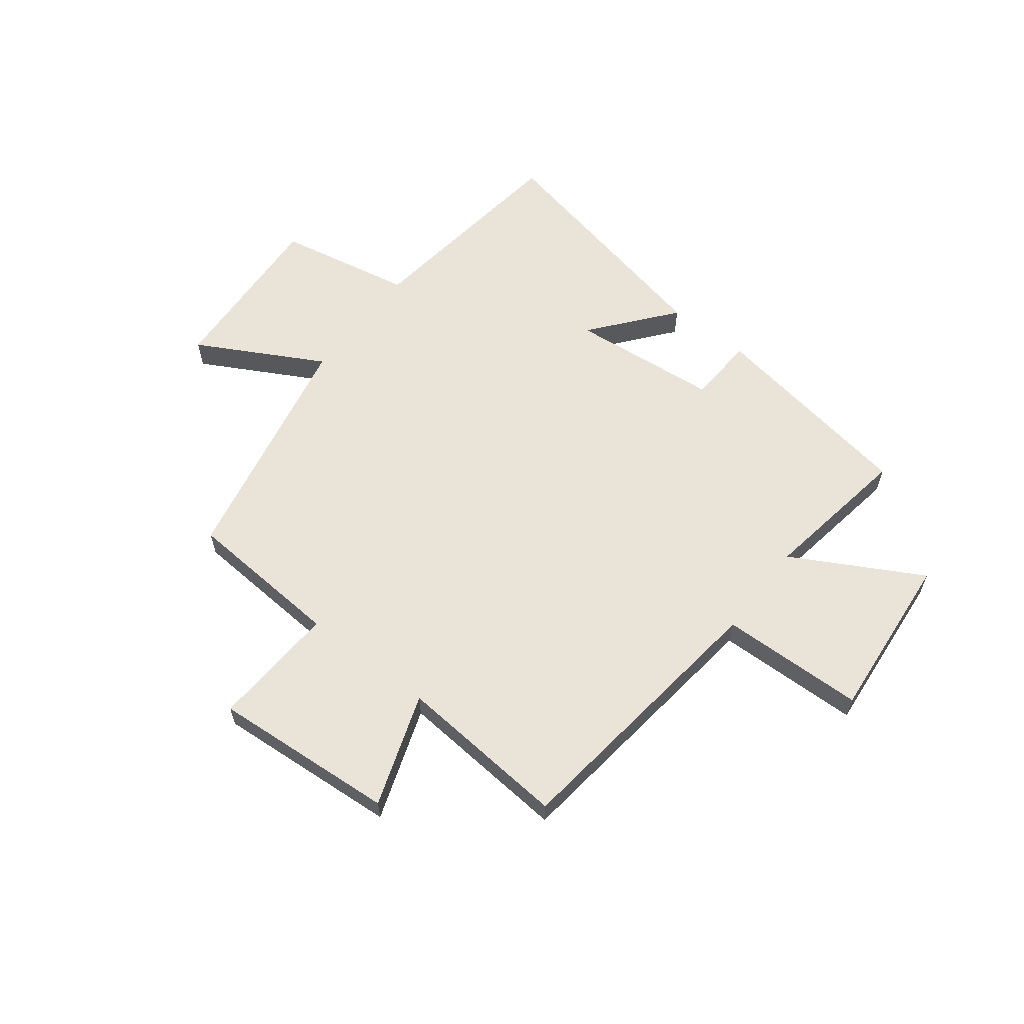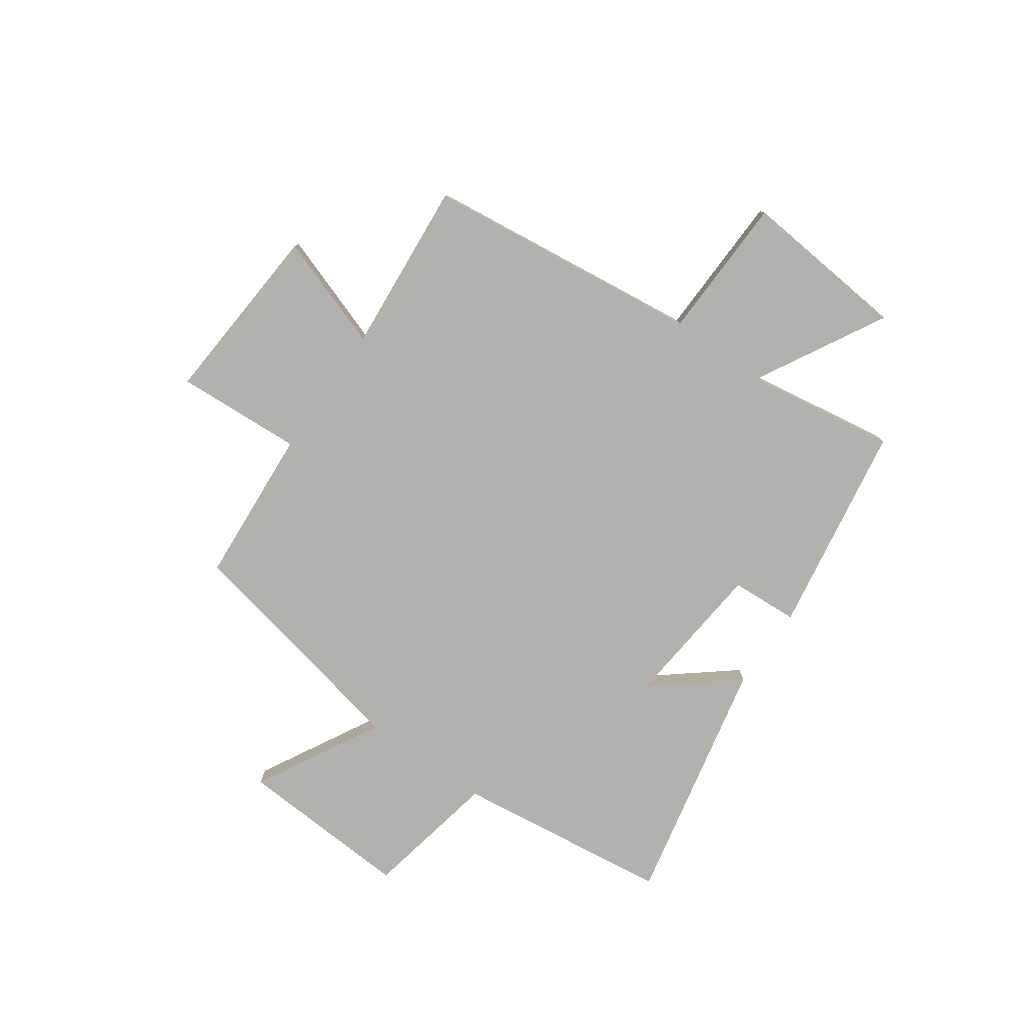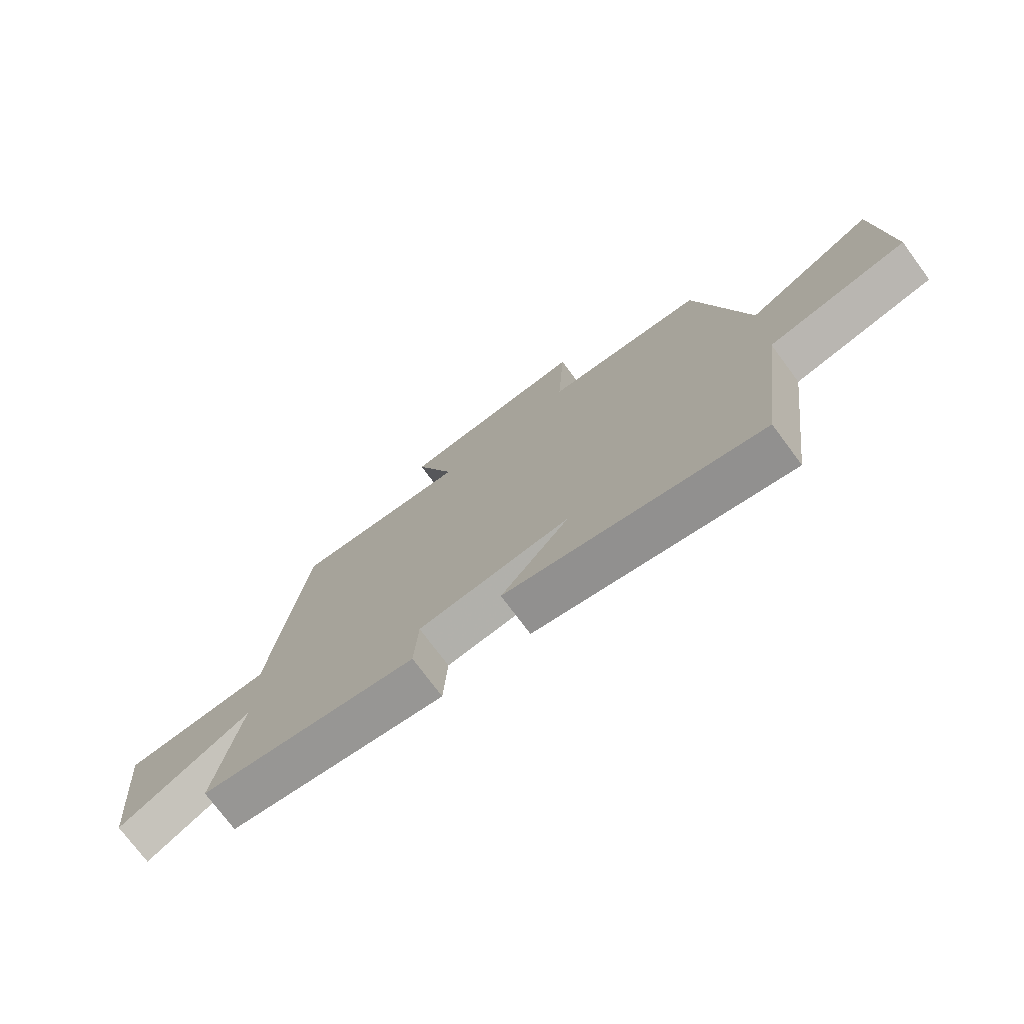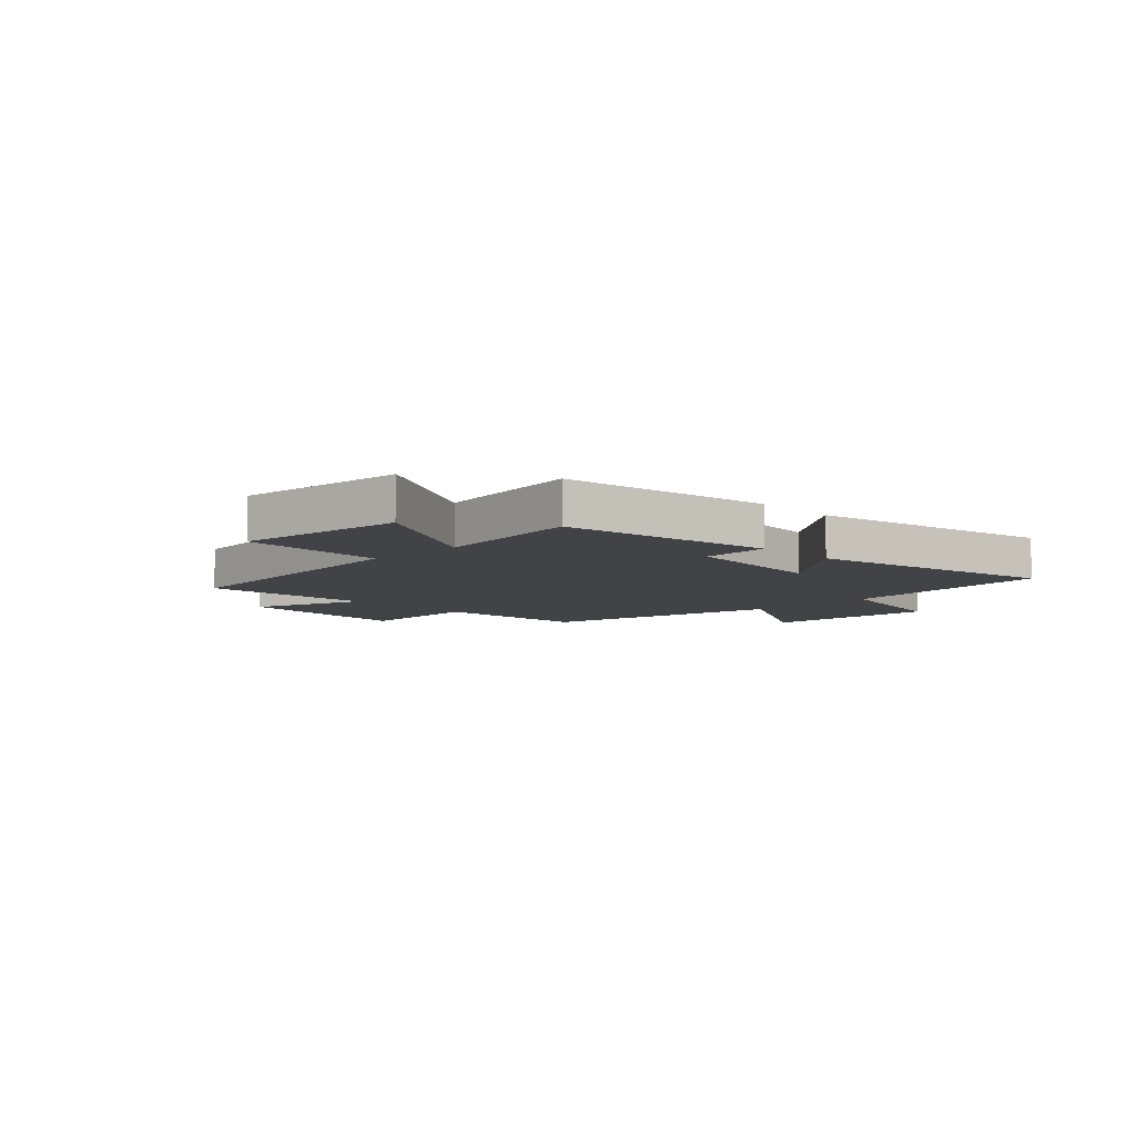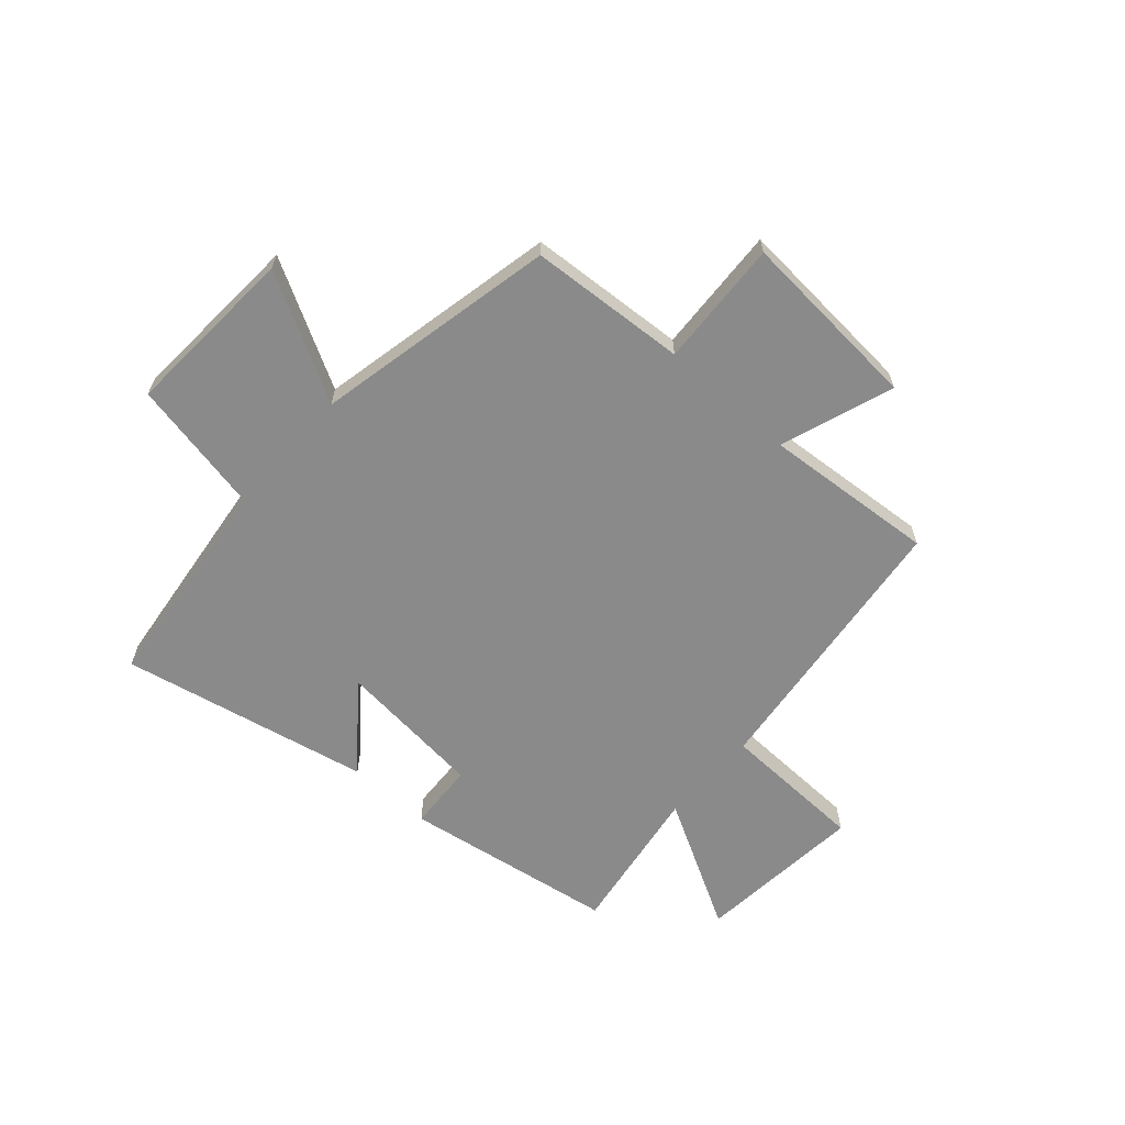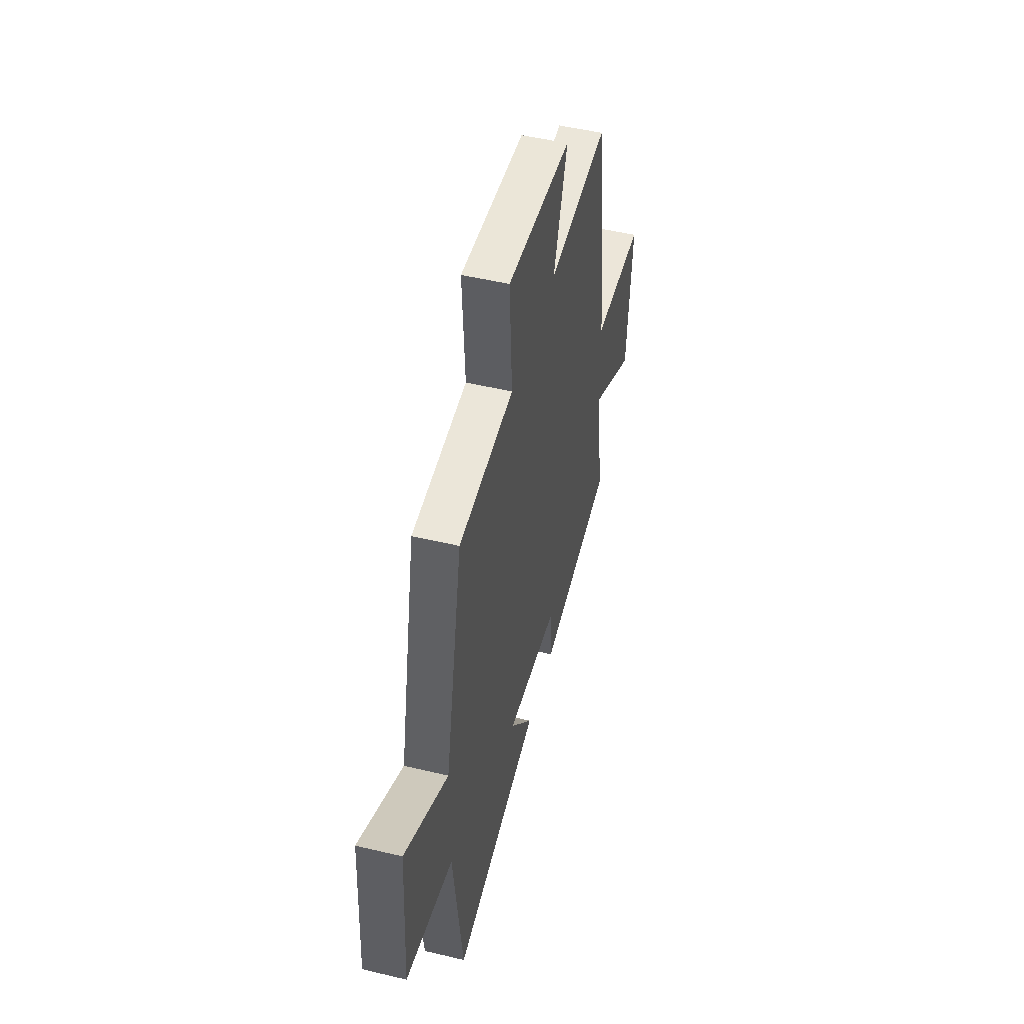
<metadata>
{"format":"obj","ext":"obj","renderer":"f3d","projection":"perspective","resolution":1024,"background":"white","views":[{"elev":60.8,"azim":37.7,"up":"+Y"},{"elev":-78.9,"azim":54.8,"up":"+Y"},{"elev":-74.8,"azim":-143.4,"up":"+Z"},{"elev":-7.4,"azim":134.0,"up":"+Y"},{"elev":-63.6,"azim":-41.8,"up":"+Y"},{"elev":49.6,"azim":-75.2,"up":"+Z"}]}
</metadata>
<code>
v 0.439 0.07 0.526
v 0.5 0.07 0.02
v 0.763 0.07 0.013
v 0.735 0.07 -0.293
v 0.5 0.07 -0.164
v 0.543 0.07 -0.437
v 0.158 0.07 -0.5
v 0.151 0.07 -0.377
v -0.119 0.07 -0.351
v 0.002 0.07 -0.5
v -0.45 0.07 -0.596
v -0.5 0.07 -0.201
v -0.746 0.07 -0.153
v -0.728 0.07 0.165
v -0.5 0.07 0.041
v -0.41 0.07 0.48
v -0.124 0.07 0.5
v -0.137 0.07 0.73
v 0.197 0.07 0.706
v 0.126 0.07 0.5
v 0.439 0 0.526
v 0.5 0 0.02
v 0.763 0 0.013
v 0.735 0 -0.293
v 0.5 0 -0.164
v 0.543 0 -0.437
v 0.158 0 -0.5
v 0.151 0 -0.377
v -0.119 0 -0.351
v 0.002 0 -0.5
v -0.45 0 -0.596
v -0.5 0 -0.201
v -0.746 0 -0.153
v -0.728 0 0.165
v -0.5 0 0.041
v -0.41 0 0.48
v -0.124 0 0.5
v -0.137 0 0.73
v 0.197 0 0.706
v 0.126 0 0.5
f 17 18 19 20
f 15 16 17 20
f 15 20 1 2
f 12 13 14 15
f 11 12 15
f 10 11 15
f 9 10 15
f 15 2 3
f 9 15 3
f 8 9 3
f 5 6 7 8
f 5 8 3
f 3 4 5
f 40 39 38 37
f 40 37 36 35
f 22 21 40 35
f 35 34 33 32
f 35 32 31
f 35 31 30
f 35 30 29
f 23 22 35
f 23 35 29
f 23 29 28
f 28 27 26 25
f 23 28 25
f 25 24 23
f 1 21 22 2
f 2 22 23 3
f 3 23 24 4
f 4 24 25 5
f 5 25 26 6
f 6 26 27 7
f 7 27 28 8
f 8 28 29 9
f 9 29 30 10
f 10 30 31 11
f 11 31 32 12
f 12 32 33 13
f 13 33 34 14
f 14 34 35 15
f 15 35 36 16
f 16 36 37 17
f 17 37 38 18
f 18 38 39 19
f 19 39 40 20
f 20 40 21 1

</code>
